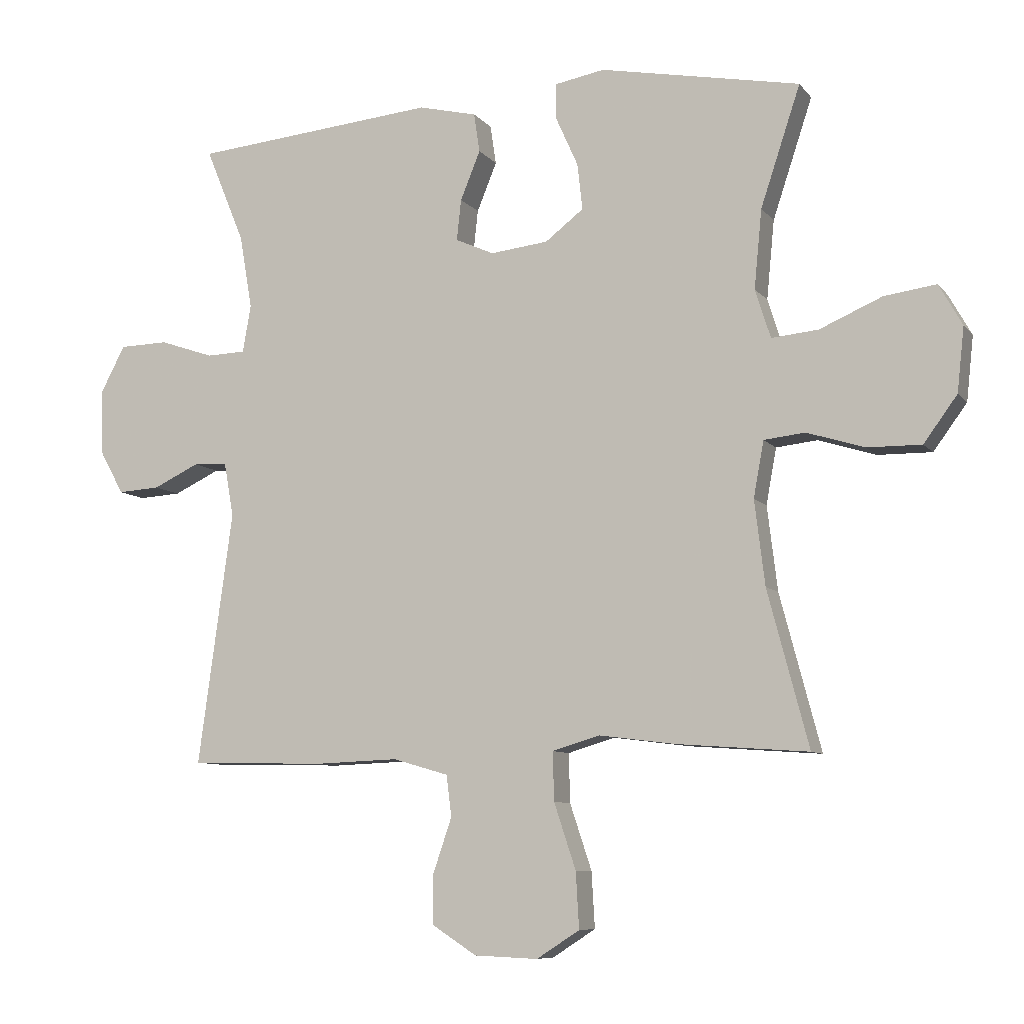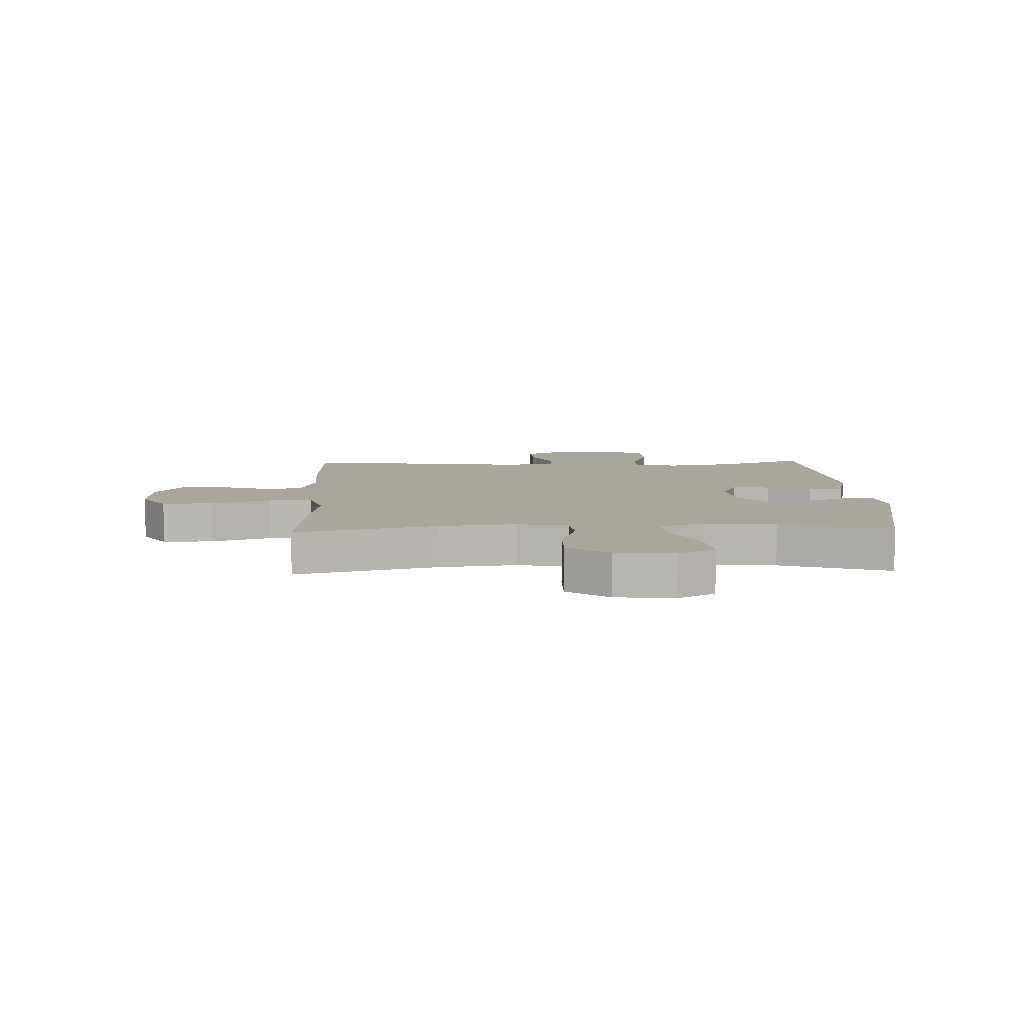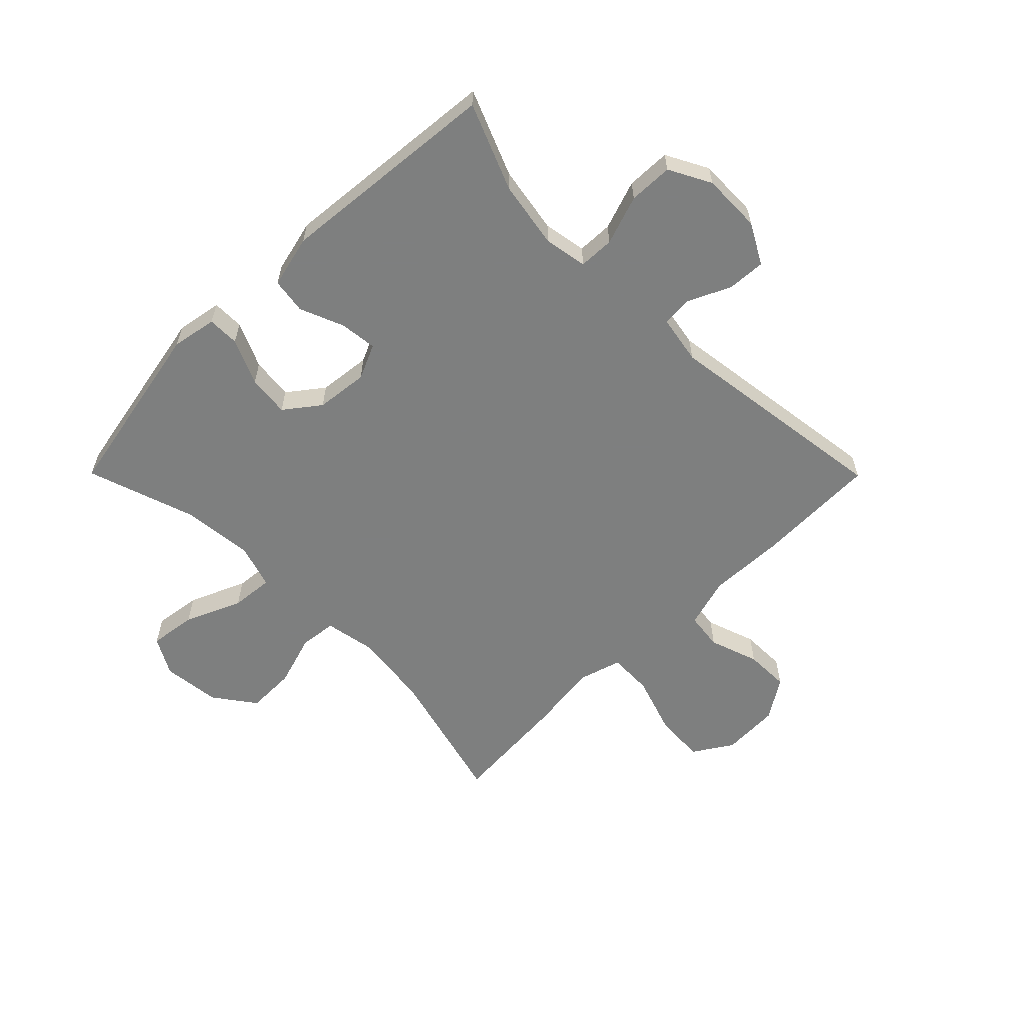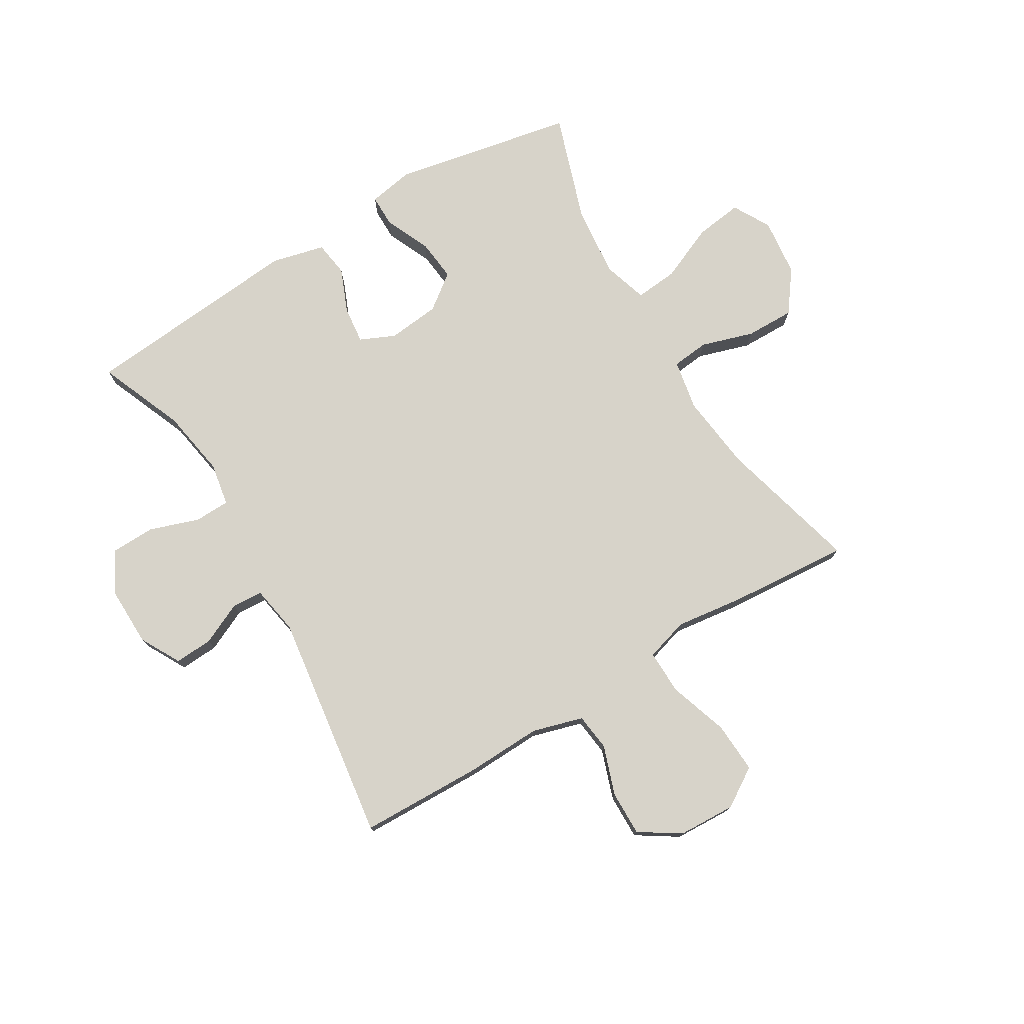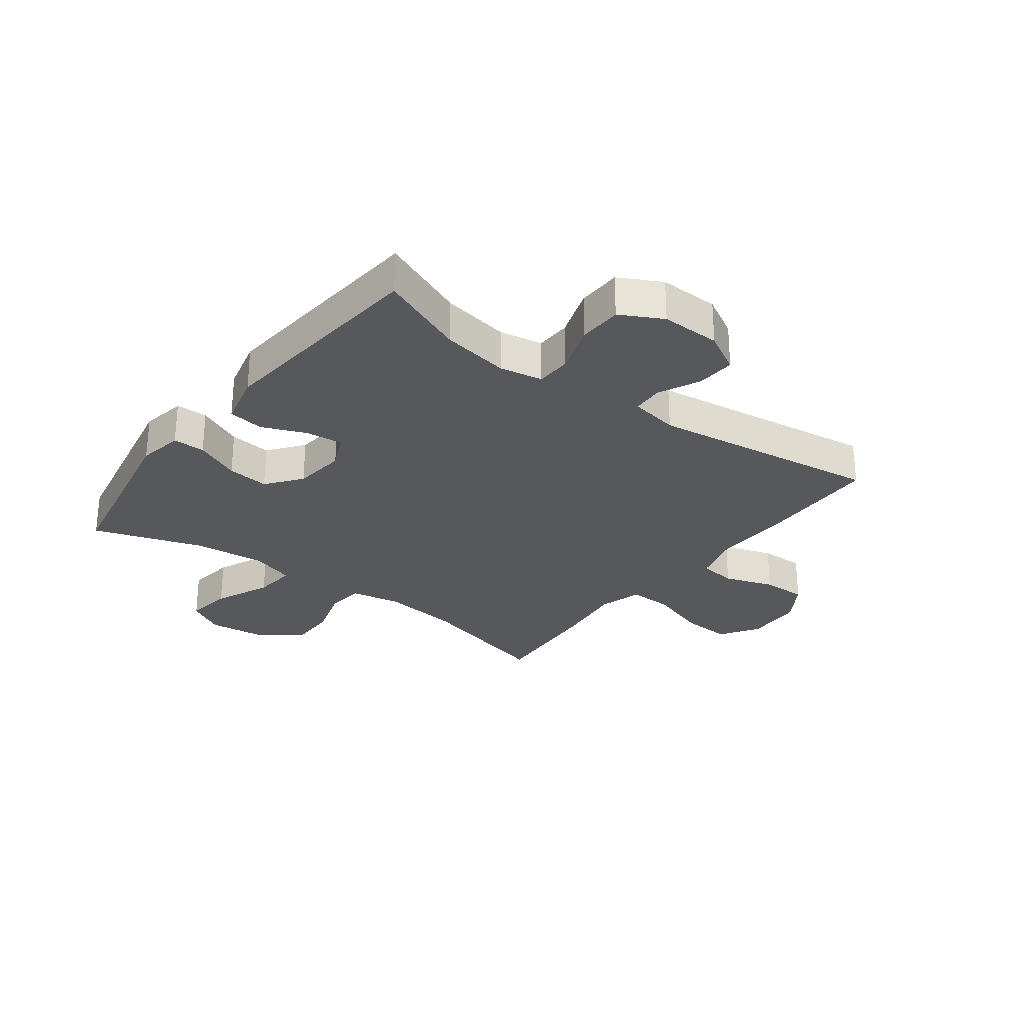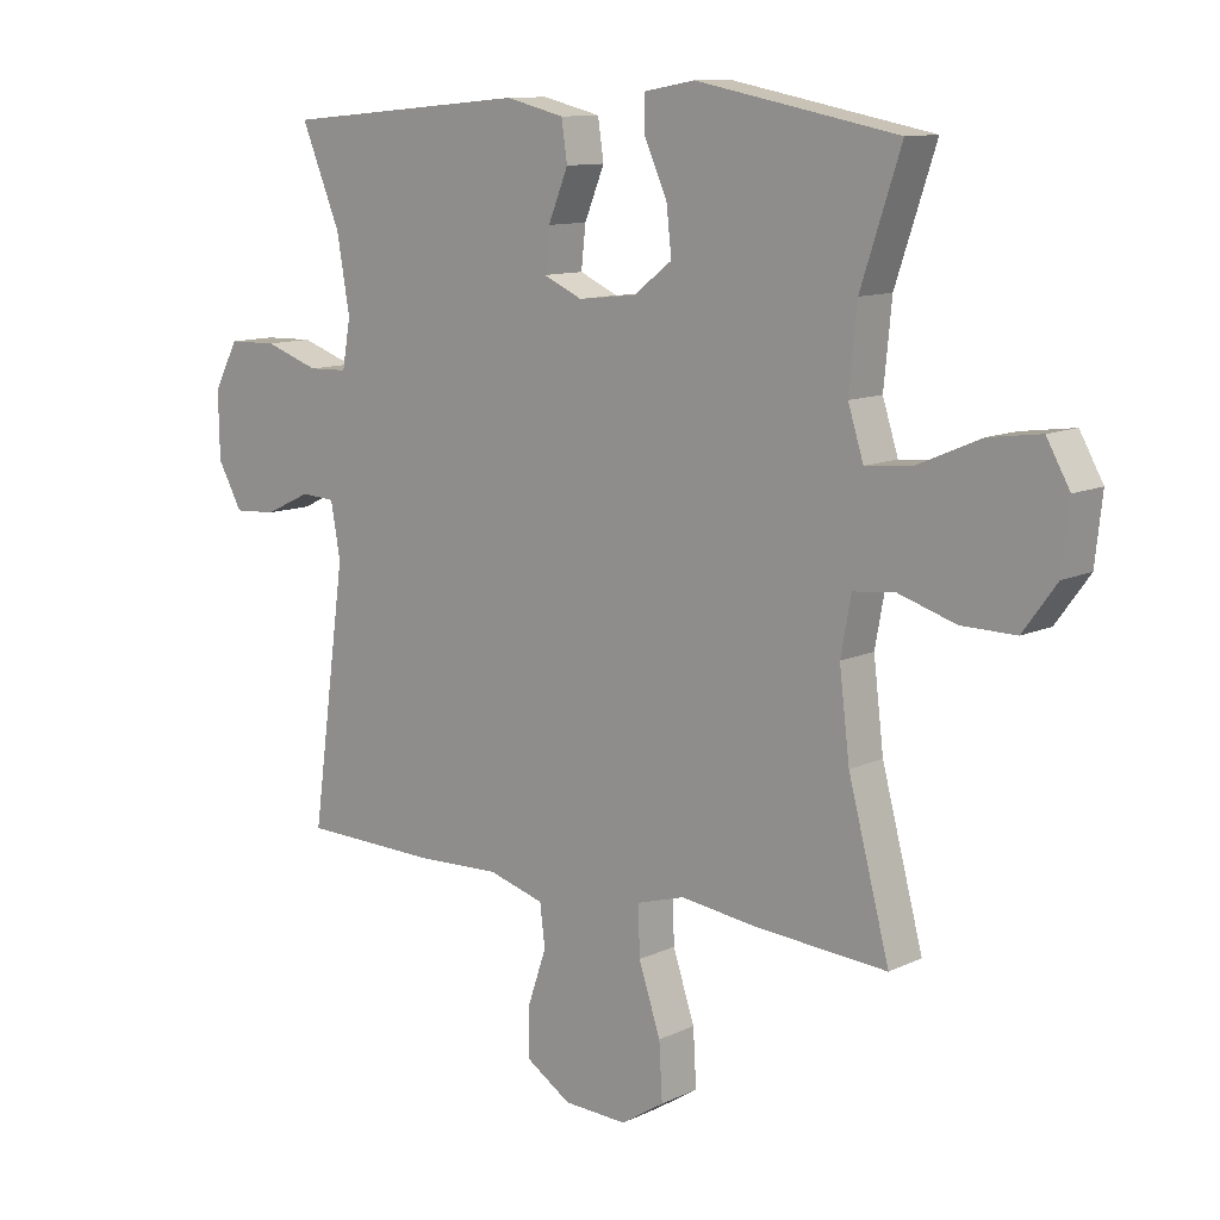
<metadata>
{"format":"obj","ext":"obj","renderer":"f3d","projection":"perspective","resolution":1024,"background":"white","views":[{"elev":-8.3,"azim":-158.6,"up":"+Z"},{"elev":8.0,"azim":-92.0,"up":"+Y"},{"elev":-59.6,"azim":44.8,"up":"+Y"},{"elev":76.1,"azim":149.2,"up":"+Y"},{"elev":-27.9,"azim":53.0,"up":"+Y"},{"elev":11.1,"azim":-139.0,"up":"+Z"}]}
</metadata>
<code>
v 0.5 0.07 0.5
v 0.439 0.07 0.352
v 0.419 0.07 0.236
v 0.432 0.07 0.162
v 0.493 0.07 0.16
v 0.578 0.07 0.189
v 0.654 0.07 0.187
v 0.692 0.07 0.115
v 0.69 0.07 0.013
v 0.652 0.07 -0.056
v 0.586 0.07 -0.052
v 0.514 0.07 -0.018
v 0.461 0.07 -0.021
v 0.446 0.07 -0.105
v 0.5 0.07 -0.5
v 0.289 0.07 -0.505
v 0.158 0.07 -0.5
v 0.071 0.07 -0.525
v 0.063 0.07 -0.589
v 0.092 0.07 -0.674
v 0.093 0.07 -0.751
v 0.023 0.07 -0.796
v -0.076 0.07 -0.8
v -0.143 0.07 -0.757
v -0.138 0.07 -0.67
v -0.104 0.07 -0.568
v -0.102 0.07 -0.492
v -0.176 0.07 -0.47
v -0.294 0.07 -0.485
v -0.5 0.07 -0.5
v -0.436 0.07 -0.258
v -0.42 0.07 -0.126
v -0.436 0.07 -0.039
v -0.5 0.07 -0.032
v -0.59 0.07 -0.06
v -0.674 0.07 -0.061
v -0.726 0.07 0.01
v -0.737 0.07 0.11
v -0.701 0.07 0.174
v -0.62 0.07 0.163
v -0.523 0.07 0.121
v -0.45 0.07 0.114
v -0.426 0.07 0.19
v -0.438 0.07 0.313
v -0.5 0.07 0.5
v -0.188 0.07 0.56
v -0.11 0.07 0.546
v -0.11 0.07 0.491
v -0.145 0.07 0.413
v -0.153 0.07 0.341
v -0.093 0.07 0.295
v -0.003 0.07 0.285
v 0.057 0.07 0.312
v 0.05 0.07 0.376
v 0.019 0.07 0.452
v 0.028 0.07 0.513
v 0.119 0.07 0.535
v 0.5 0 0.5
v 0.439 0 0.352
v 0.419 0 0.236
v 0.432 0 0.162
v 0.493 0 0.16
v 0.578 0 0.189
v 0.654 0 0.187
v 0.692 0 0.115
v 0.69 0 0.013
v 0.652 0 -0.056
v 0.586 0 -0.052
v 0.514 0 -0.018
v 0.461 0 -0.021
v 0.446 0 -0.105
v 0.5 0 -0.5
v 0.289 0 -0.505
v 0.158 0 -0.5
v 0.071 0 -0.525
v 0.063 0 -0.589
v 0.092 0 -0.674
v 0.093 0 -0.751
v 0.023 0 -0.796
v -0.076 0 -0.8
v -0.143 0 -0.757
v -0.138 0 -0.67
v -0.104 0 -0.568
v -0.102 0 -0.492
v -0.176 0 -0.47
v -0.294 0 -0.485
v -0.5 0 -0.5
v -0.436 0 -0.258
v -0.42 0 -0.126
v -0.436 0 -0.039
v -0.5 0 -0.032
v -0.59 0 -0.06
v -0.674 0 -0.061
v -0.726 0 0.01
v -0.737 0 0.11
v -0.701 0 0.174
v -0.62 0 0.163
v -0.523 0 0.121
v -0.45 0 0.114
v -0.426 0 0.19
v -0.438 0 0.313
v -0.5 0 0.5
v -0.188 0 0.56
v -0.11 0 0.546
v -0.11 0 0.491
v -0.145 0 0.413
v -0.153 0 0.341
v -0.093 0 0.295
v -0.003 0 0.285
v 0.057 0 0.312
v 0.05 0 0.376
v 0.019 0 0.452
v 0.028 0 0.513
v 0.119 0 0.535
f 57 1 2
f 56 57 2
f 55 56 2
f 54 55 2
f 53 54 2 3
f 52 53 3 4
f 51 52 4
f 47 48 49
f 46 47 49
f 45 46 49
f 44 45 49
f 43 44 49 50
f 42 43 50 51
f 39 40 41
f 38 39 41
f 37 38 41
f 36 37 41
f 35 36 41
f 34 35 41
f 33 34 41 42
f 42 51 4
f 33 42 4
f 32 33 4
f 28 29 30 31
f 32 4 5
f 31 32 5
f 28 31 5
f 27 28 5
f 24 25 26
f 23 24 26
f 22 23 26
f 21 22 26
f 20 21 26
f 19 20 26
f 18 19 26 27
f 14 15 16 17
f 18 27 5
f 17 18 5
f 14 17 5
f 13 14 5
f 10 11 12
f 9 10 12
f 9 12 13
f 8 9 13
f 7 8 13
f 6 7 13
f 5 6 13
f 59 58 114
f 59 114 113
f 59 113 112
f 59 112 111
f 60 59 111 110
f 61 60 110 109
f 61 109 108
f 106 105 104
f 106 104 103
f 106 103 102
f 106 102 101
f 107 106 101 100
f 108 107 100 99
f 98 97 96
f 98 96 95
f 98 95 94
f 98 94 93
f 98 93 92
f 98 92 91
f 99 98 91 90
f 61 108 99
f 61 99 90
f 61 90 89
f 88 87 86 85
f 62 61 89
f 62 89 88
f 62 88 85
f 62 85 84
f 83 82 81
f 83 81 80
f 83 80 79
f 83 79 78
f 83 78 77
f 83 77 76
f 84 83 76 75
f 74 73 72 71
f 62 84 75
f 62 75 74
f 62 74 71
f 62 71 70
f 69 68 67
f 69 67 66
f 70 69 66
f 70 66 65
f 70 65 64
f 70 64 63
f 70 63 62
f 1 58 59 2
f 2 59 60 3
f 3 60 61 4
f 4 61 62 5
f 5 62 63 6
f 6 63 64 7
f 7 64 65 8
f 8 65 66 9
f 9 66 67 10
f 10 67 68 11
f 11 68 69 12
f 12 69 70 13
f 13 70 71 14
f 14 71 72 15
f 15 72 73 16
f 16 73 74 17
f 17 74 75 18
f 18 75 76 19
f 19 76 77 20
f 20 77 78 21
f 21 78 79 22
f 22 79 80 23
f 23 80 81 24
f 24 81 82 25
f 25 82 83 26
f 26 83 84 27
f 27 84 85 28
f 28 85 86 29
f 29 86 87 30
f 30 87 88 31
f 31 88 89 32
f 32 89 90 33
f 33 90 91 34
f 34 91 92 35
f 35 92 93 36
f 36 93 94 37
f 37 94 95 38
f 38 95 96 39
f 39 96 97 40
f 40 97 98 41
f 41 98 99 42
f 42 99 100 43
f 43 100 101 44
f 44 101 102 45
f 45 102 103 46
f 46 103 104 47
f 47 104 105 48
f 48 105 106 49
f 49 106 107 50
f 50 107 108 51
f 51 108 109 52
f 52 109 110 53
f 53 110 111 54
f 54 111 112 55
f 55 112 113 56
f 56 113 114 57
f 57 114 58 1

</code>
